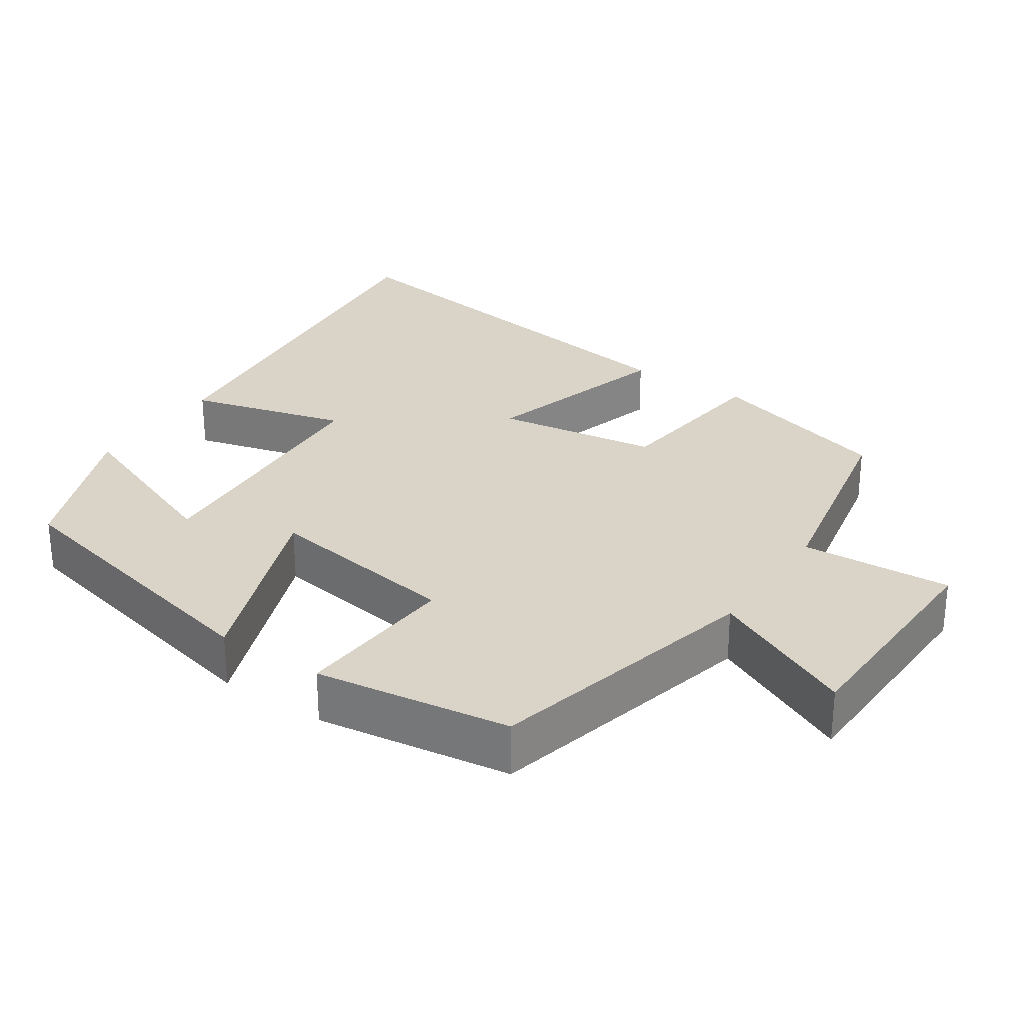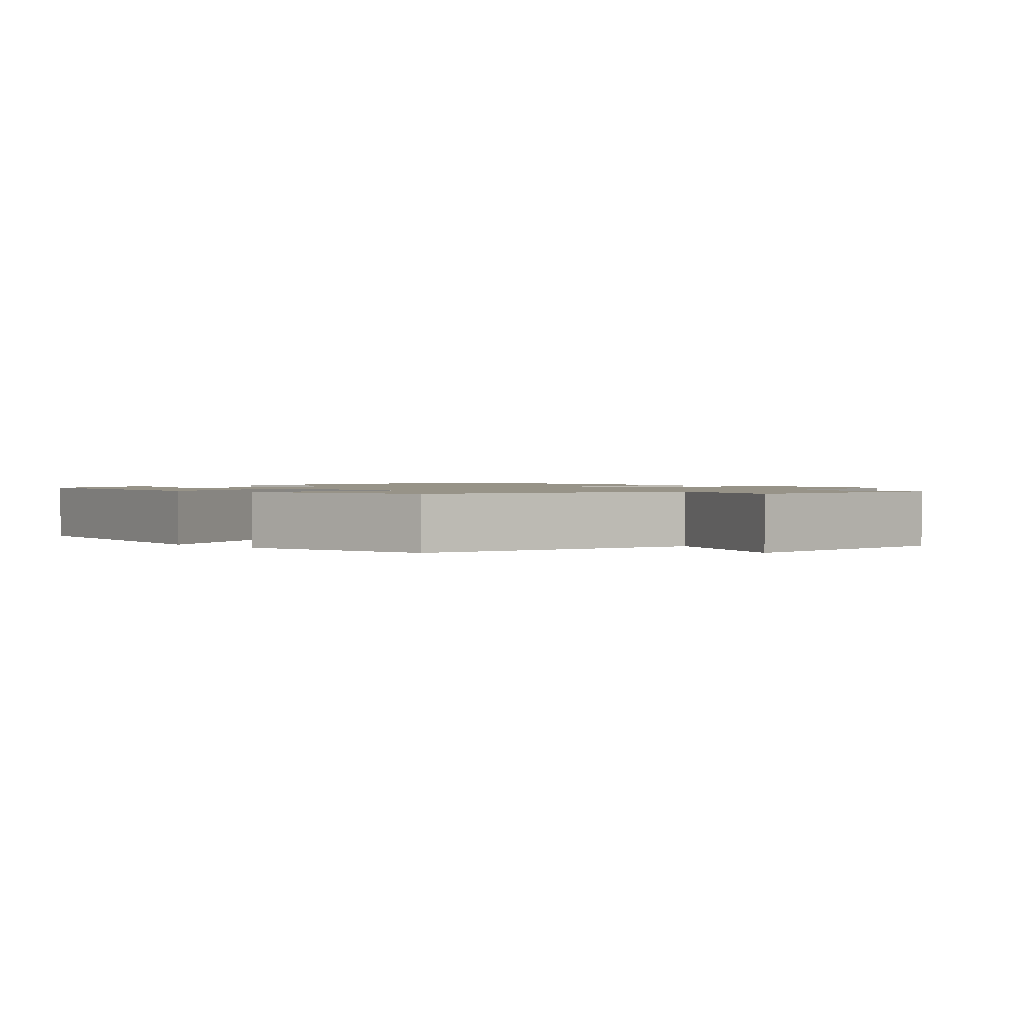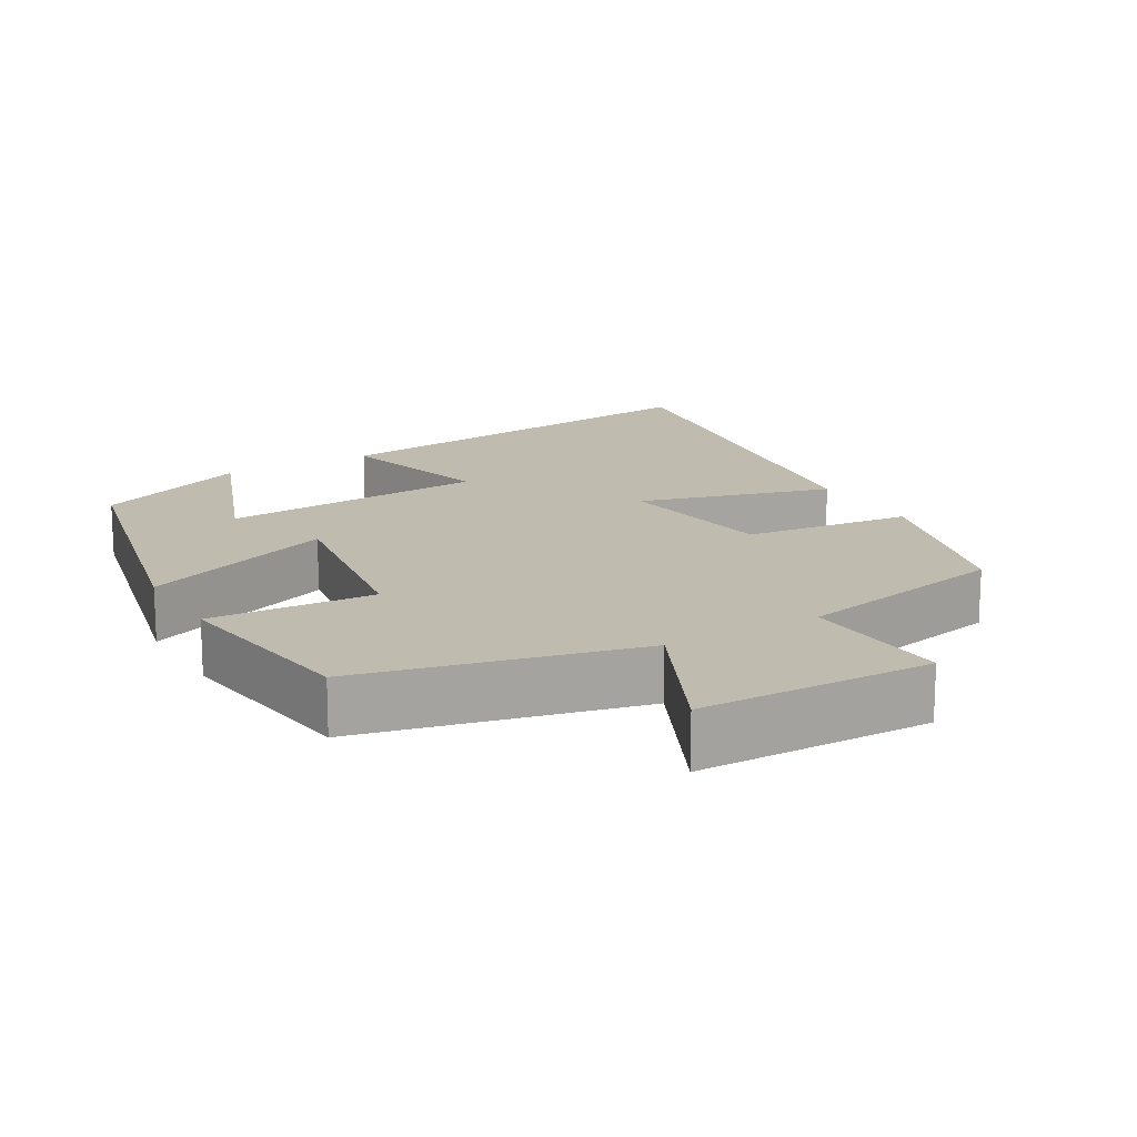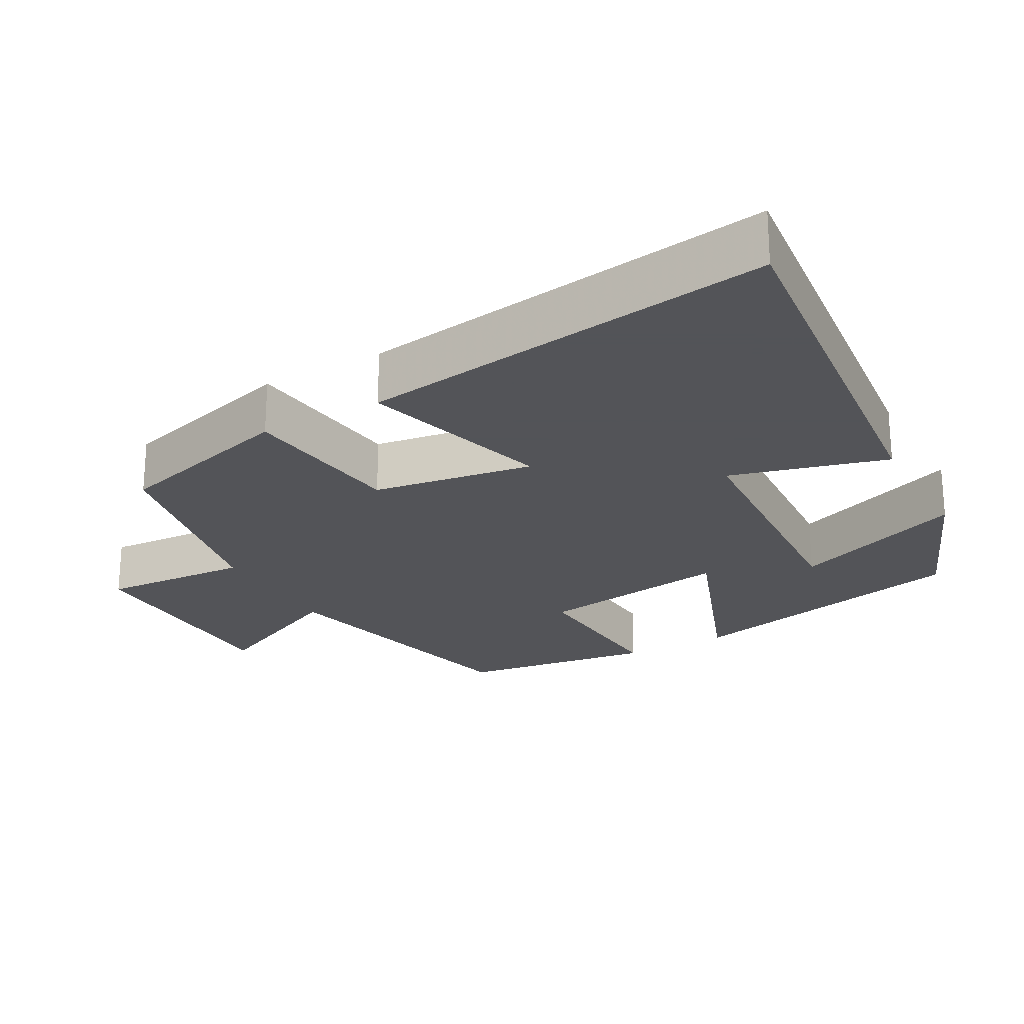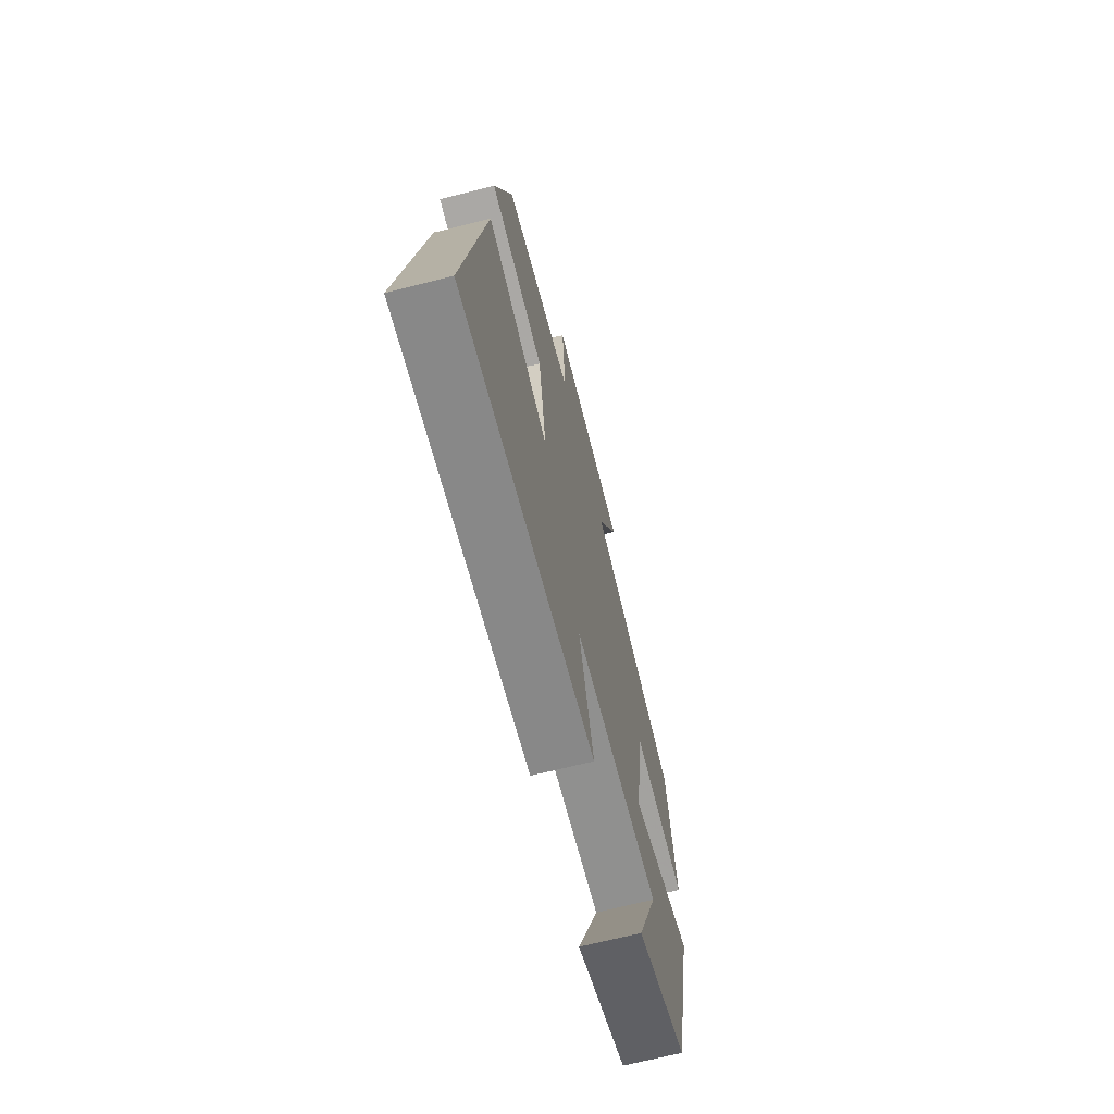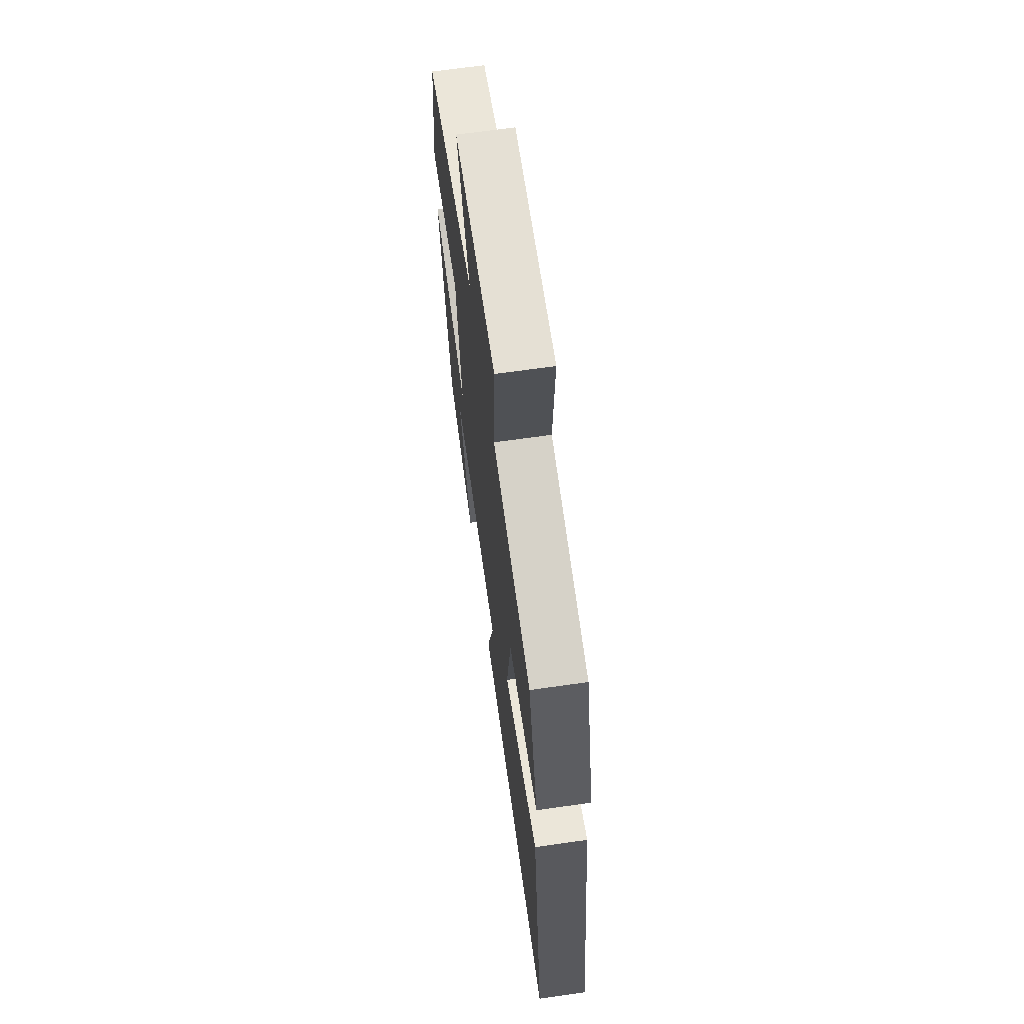
<metadata>
{"format":"obj","ext":"obj","renderer":"f3d","projection":"perspective","resolution":1024,"background":"white","views":[{"elev":28.5,"azim":-55.8,"up":"+Y"},{"elev":1.3,"azim":-45.7,"up":"+Y"},{"elev":16.2,"azim":-30.1,"up":"+Y"},{"elev":-23.4,"azim":119.2,"up":"+Y"},{"elev":-69.0,"azim":104.2,"up":"+Z"},{"elev":66.5,"azim":81.8,"up":"+Z"}]}
</metadata>
<code>
v 0.583 0.07 -0.564
v 0.019 0.07 -0.5
v 0.078 0.07 -0.284
v -0.288 0.07 -0.26
v -0.195 0.07 -0.5
v -0.408 0.07 -0.412
v -0.5 0.07 -0.009
v -0.234 0.07 -0.111
v -0.274 0.07 0.157
v -0.5 0.07 0.143
v -0.461 0.07 0.411
v -0.081 0.07 0.5
v -0.174 0.07 0.7
v 0.146 0.07 0.706
v 0.133 0.07 0.5
v 0.428 0.07 0.439
v 0.5 0.07 0.184
v 0.27 0.07 0.157
v 0.236 0.07 -0.065
v 0.5 0.07 0.01
v 0.583 0 -0.564
v 0.019 0 -0.5
v 0.078 0 -0.284
v -0.288 0 -0.26
v -0.195 0 -0.5
v -0.408 0 -0.412
v -0.5 0 -0.009
v -0.234 0 -0.111
v -0.274 0 0.157
v -0.5 0 0.143
v -0.461 0 0.411
v -0.081 0 0.5
v -0.174 0 0.7
v 0.146 0 0.706
v 0.133 0 0.5
v 0.428 0 0.439
v 0.5 0 0.184
v 0.27 0 0.157
v 0.236 0 -0.065
v 0.5 0 0.01
f 1 2 3
f 20 1 3
f 19 20 3
f 18 19 3 4
f 15 16 17 18
f 15 18 4
f 12 13 14 15
f 11 12 15
f 10 11 15
f 9 10 15
f 8 9 15
f 8 15 4
f 7 8 4
f 4 5 6 7
f 23 22 21
f 23 21 40
f 23 40 39
f 24 23 39 38
f 38 37 36 35
f 24 38 35
f 35 34 33 32
f 35 32 31
f 35 31 30
f 35 30 29
f 35 29 28
f 24 35 28
f 24 28 27
f 27 26 25 24
f 1 21 22 2
f 2 22 23 3
f 3 23 24 4
f 4 24 25 5
f 5 25 26 6
f 6 26 27 7
f 7 27 28 8
f 8 28 29 9
f 9 29 30 10
f 10 30 31 11
f 11 31 32 12
f 12 32 33 13
f 13 33 34 14
f 14 34 35 15
f 15 35 36 16
f 16 36 37 17
f 17 37 38 18
f 18 38 39 19
f 19 39 40 20
f 20 40 21 1

</code>
